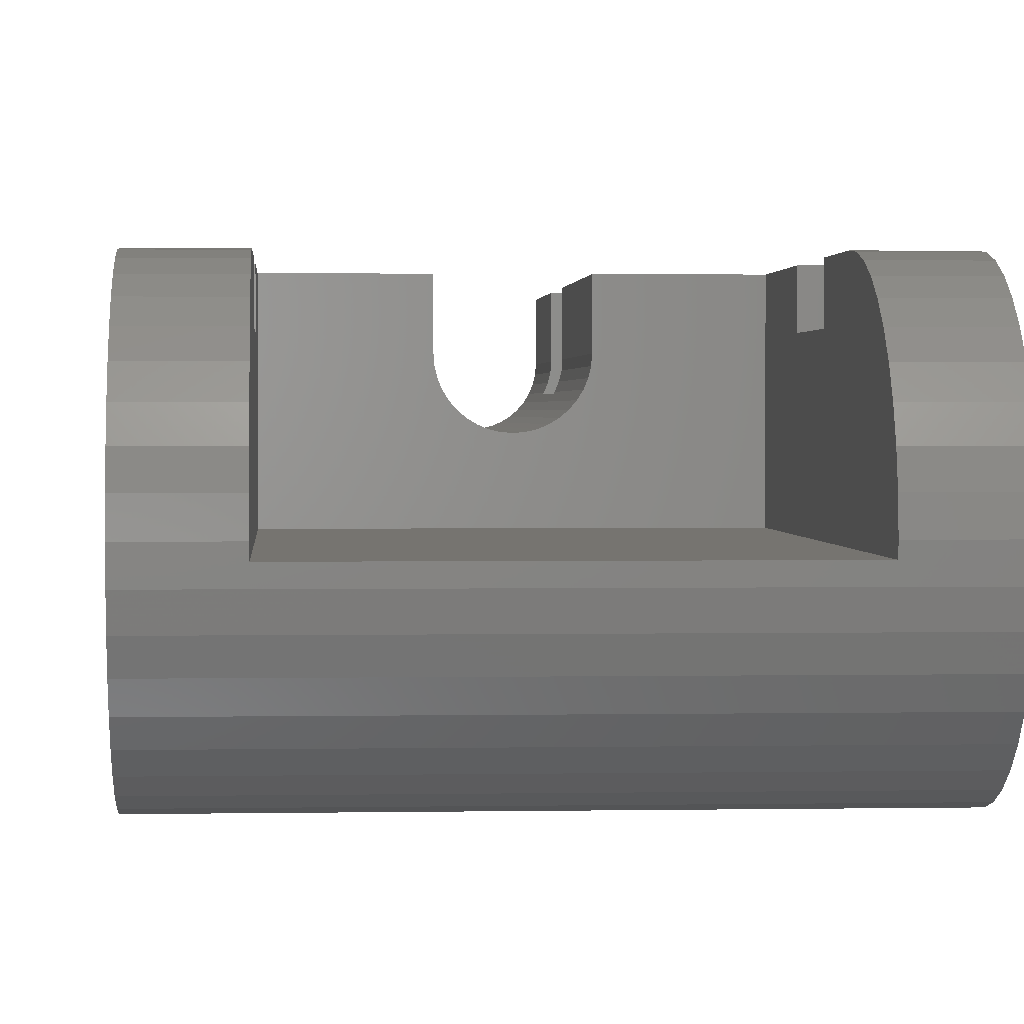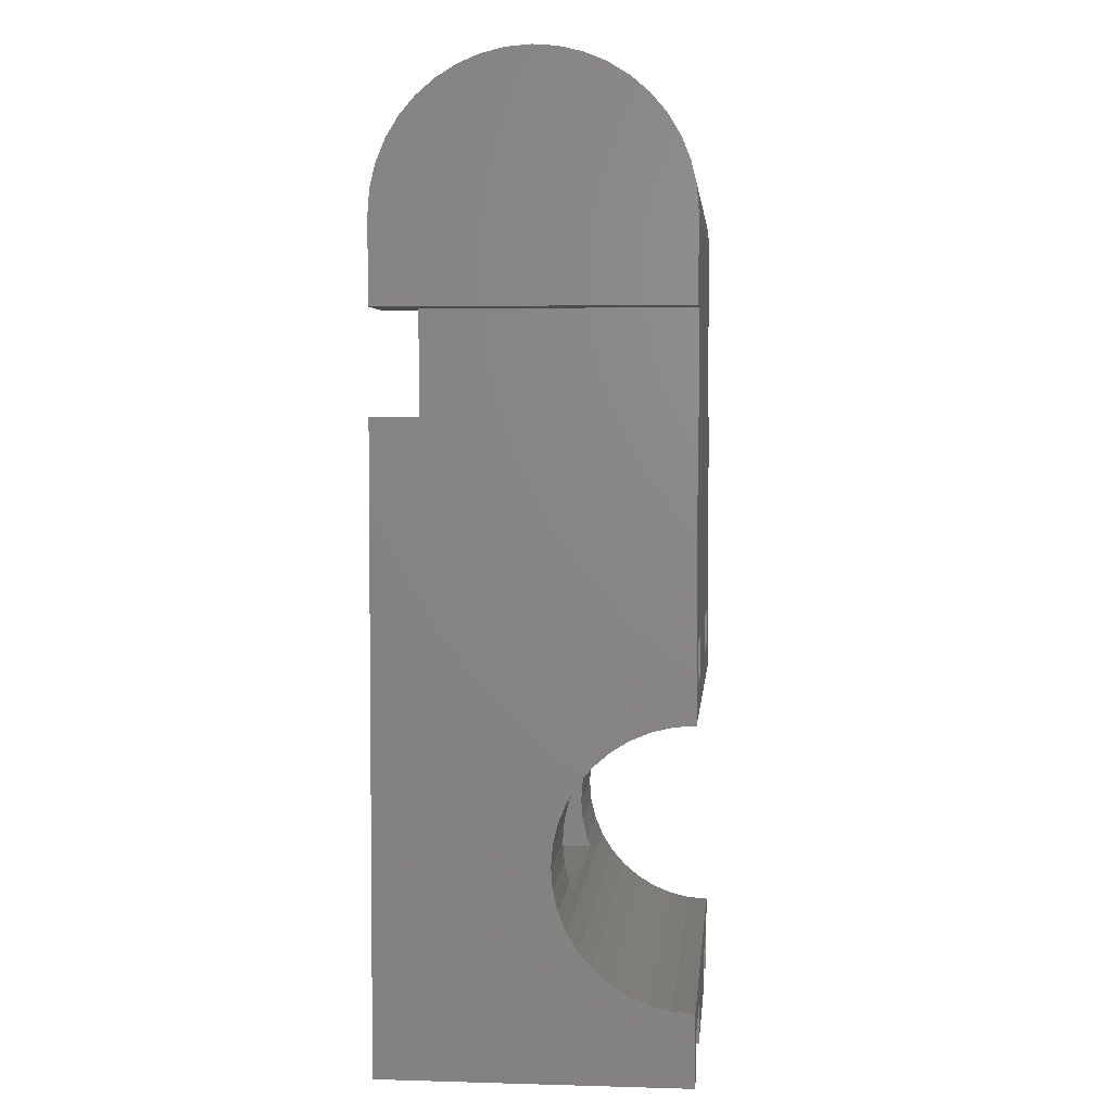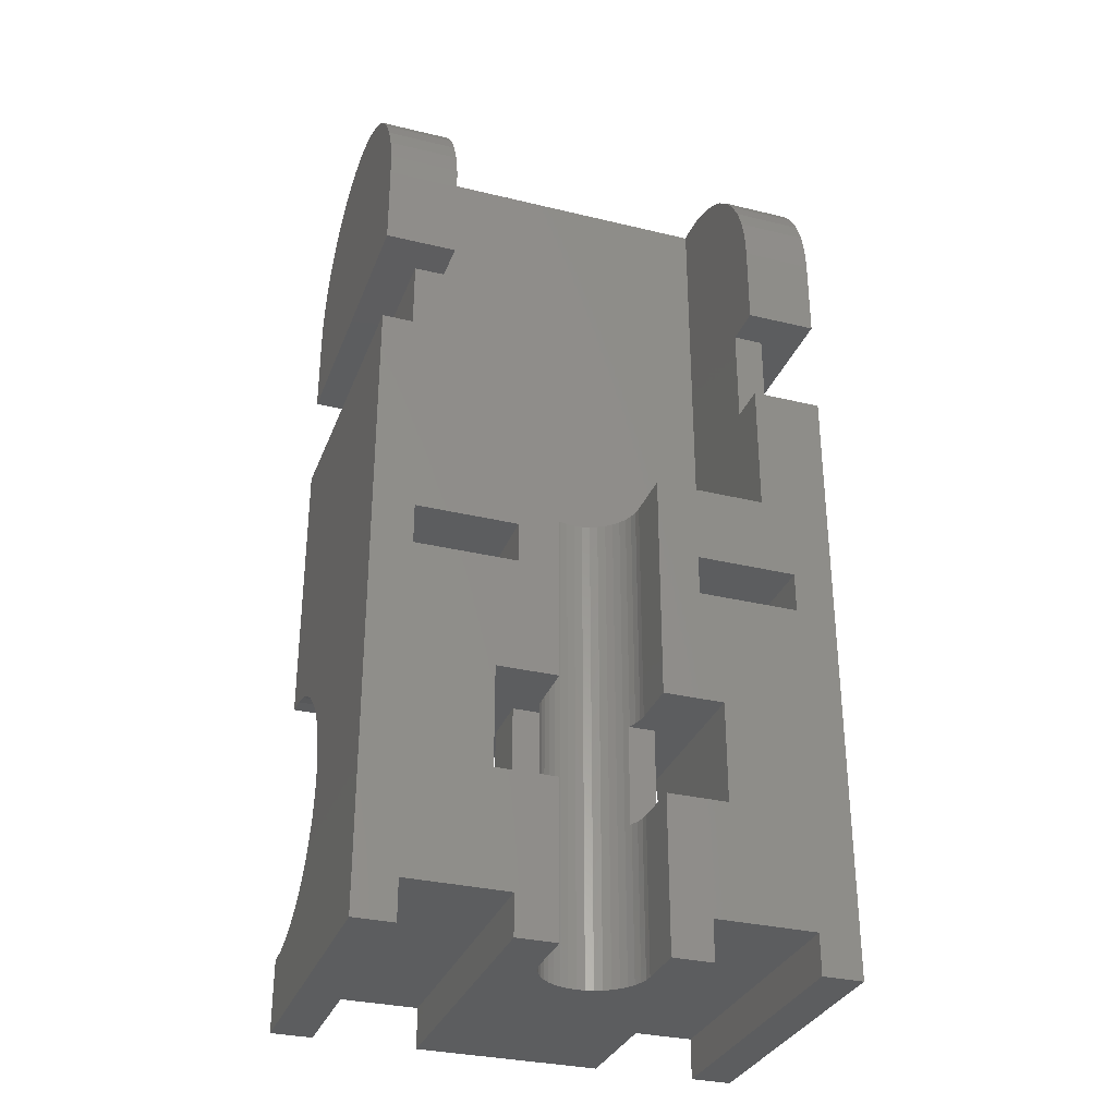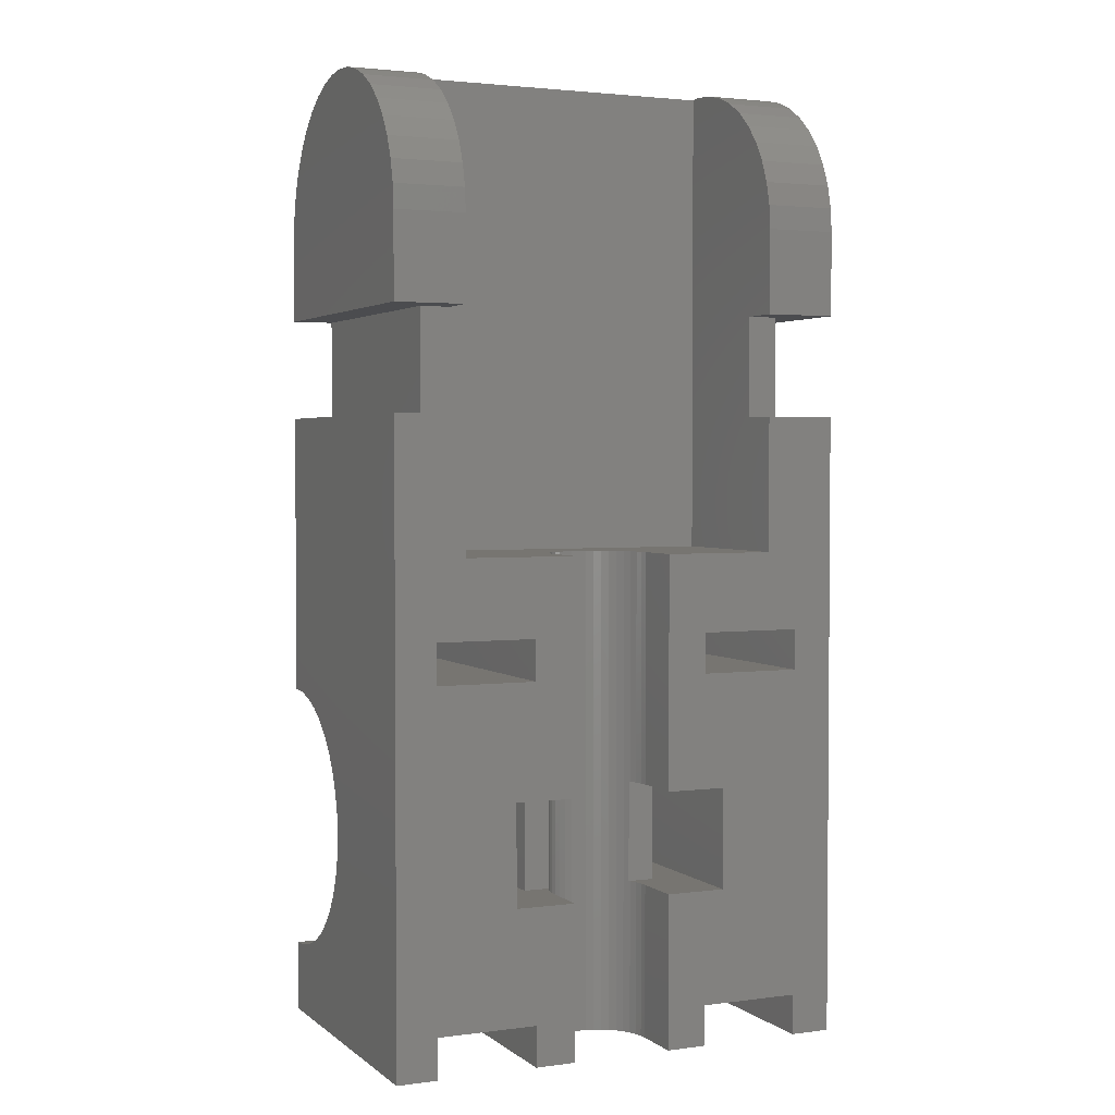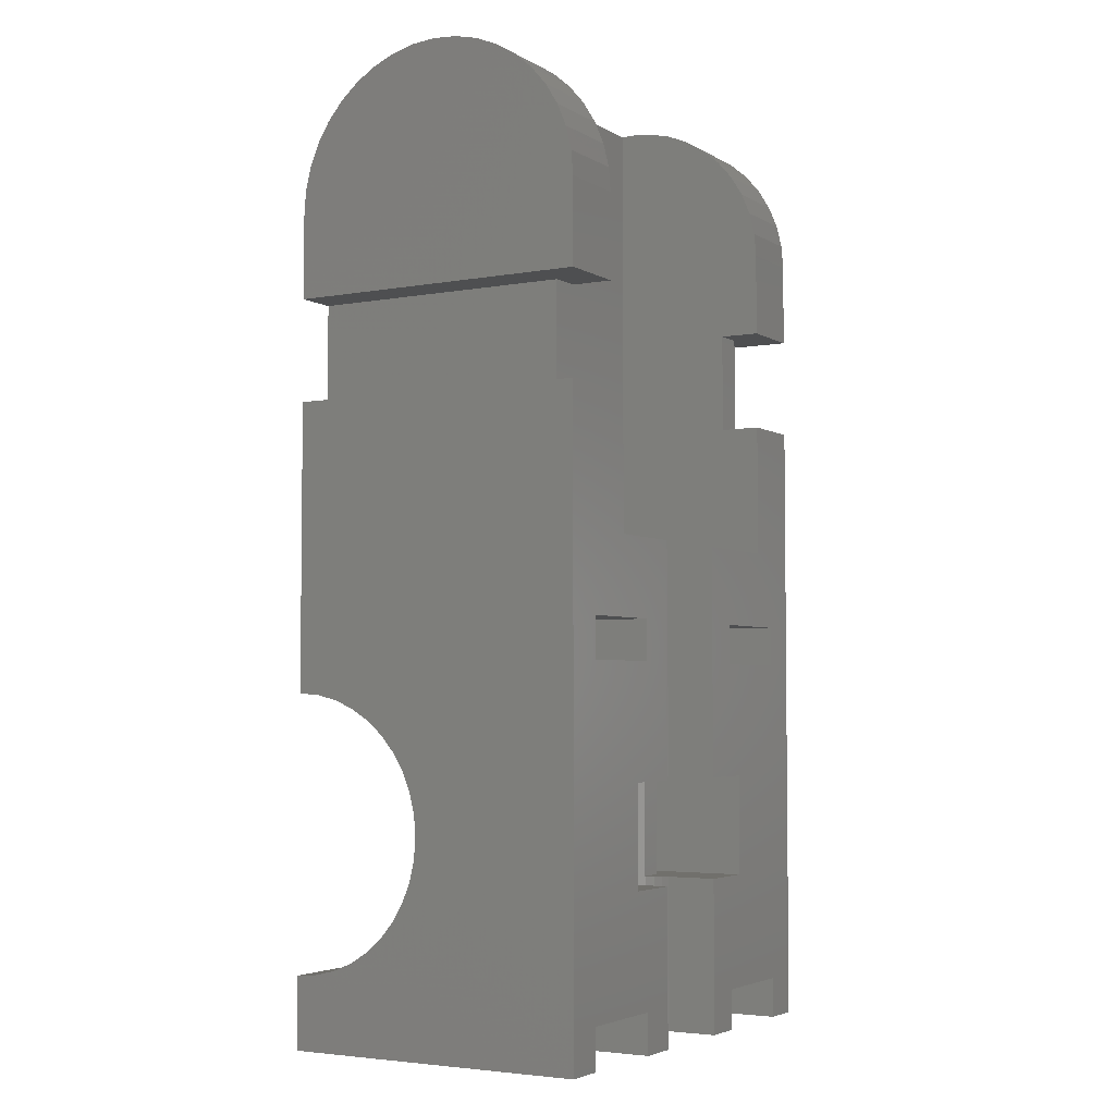
<metadata>
{"format":"stl","ext":"stl","renderer":"f3d","projection":"perspective","resolution":1024,"background":"white","views":[{"elev":1.7,"azim":176.2,"up":"+Z"},{"elev":3.8,"azim":95.4,"up":"+Y"},{"elev":-31.7,"azim":-18.9,"up":"+Y"},{"elev":2.6,"azim":-24.4,"up":"+Y"},{"elev":-4.0,"azim":-59.8,"up":"+Y"}]}
</metadata>
<code>
# stl→obj: 272 verts, 556 faces
v 0 47.36 6.327
v 0 47.36 8.673
v 0 47.45 7.5
v 0 47.08 5.182
v 0 47.08 9.818
v 0 46.63 4.095
v 0 46.63 10.9
v 0 46.02 3.092
v 0 46.02 11.91
v 0 45.25 2.197
v 0 45.25 12.8
v 0 44.36 1.432
v 0 44.36 13.57
v 0 43.35 0.8175
v 0 43.35 14.18
v 0 42.27 0.3671
v 0 42.27 14.63
v 0 41.12 0.09234
v 0 41.12 14.91
v 0 39.95 0
v 0 39.95 15
v 0 35.8 0
v 0 35.8 15
v 0 16.72 1.04
v 0 30.8 0
v 0 16.8 0
v 0 16.47 2.055
v 0 16.08 3.019
v 0 30.8 15
v 0 15.53 3.909
v 0 14.85 4.702
v 0 14.06 5.38
v 0 13.17 5.925
v 0 12.21 6.325
v 0 11.19 6.568
v 0 0 15
v 0 10.15 6.65
v 0 9.11 6.568
v 0 8.095 6.325
v 0 0 0
v 0 3.582 1.04
v 0 3.5 0
v 0 3.825 2.055
v 0 4.225 3.019
v 0 4.77 3.909
v 0 7.131 5.925
v 0 6.241 5.38
v 0 5.448 4.702
v 3.5 35.8 15
v 3.5 39.95 15
v 19.5 39.95 15
v 23 35.8 15
v 23 39.95 15
v 19.5 35.8 15
v 7 18.3 15
v 9 24.15 15
v 7 20.3 15
v 3.5 24.15 15
v 2 20.3 15
v 9 12.65 15
v 6 12.65 15
v 2 18.3 15
v 6 7.65 15
v 9 7.65 15
v 7 2 15
v 9 0 15
v 2 2 15
v 7 0 15
v 3.5 30.8 15
v 2 0 15
v 21 18.3 15
v 17 12.65 15
v 21 2 15
v 16 18.3 15
v 14 12.65 15
v 14 24.15 15
v 23 30.8 15
v 21 20.3 15
v 19.5 24.15 15
v 19.5 30.8 15
v 16 20.3 15
v 23 0 15
v 21 0 15
v 17 7.65 15
v 16 2 15
v 14 7.65 15
v 14 0 15
v 16 0 15
v 23 47.36 8.673
v 23 47.36 6.327
v 23 47.45 7.5
v 23 47.08 9.818
v 23 47.08 5.182
v 23 46.63 10.9
v 23 46.63 4.095
v 23 46.02 11.91
v 23 46.02 3.092
v 23 45.25 12.8
v 23 45.25 2.197
v 23 44.36 13.57
v 23 44.36 1.432
v 23 43.35 14.18
v 23 43.35 0.8175
v 23 42.27 14.63
v 23 42.27 0.3671
v 23 41.12 14.91
v 23 41.12 0.09234
v 23 39.95 0
v 23 35.8 0
v 23 16.08 3.019
v 23 30.8 0
v 23 16.72 1.04
v 23 16.8 0
v 23 16.47 2.055
v 23 15.53 3.909
v 23 14.85 4.702
v 23 14.06 5.38
v 23 13.17 5.925
v 23 12.21 6.325
v 23 11.19 6.568
v 23 10.15 6.65
v 23 9.11 6.568
v 23 8.095 6.325
v 23 7.131 5.925
v 23 6.241 5.38
v 23 5.448 4.702
v 23 4.77 3.909
v 23 4.225 3.019
v 23 0 0
v 23 3.825 2.055
v 23 3.582 1.04
v 23 3.5 0
v 21 20.3 0
v 21 18.3 0
v 16 18.3 0
v 7 18.3 0
v 16 20.3 0
v 2 20.3 0
v 2 18.3 0
v 2 30.8 0
v 21 30.8 0
v 21 35.8 0
v 7 20.3 0
v 2 35.8 0
v 2 0 0
v 2 2 0
v 16 0 0
v 7 0 0
v 16 2 0
v 21 2 0
v 21 0 0
v 7 2 0
v 9 0 12.5
v 9.031 0 12.11
v 9.122 0 11.73
v 9.272 0 11.37
v 11.11 0 10.03
v 11.5 0 10
v 10.73 0 10.12
v 10.37 0 10.27
v 10.03 0 10.48
v 9.732 0 10.73
v 9.477 0 11.03
v 14 0 12.5
v 13.97 0 12.11
v 13.88 0 11.73
v 13.73 0 11.37
v 13.52 0 11.03
v 11.89 0 10.03
v 12.27 0 10.12
v 12.63 0 10.27
v 12.97 0 10.48
v 13.27 0 10.73
v 3.5 47.37 8.495
v 3.5 47.45 7.5
v 19.5 47.45 7.5
v 19.5 47.44 7.679
v 3.5 47.36 8.673
v 3.5 47.08 9.818
v 19.5 47.08 9.818
v 19.5 47.36 8.673
v 3.5 44.36 13.57
v 3.5 45.25 12.8
v 19.5 45.25 12.8
v 19.5 44.36 13.57
v 9.802 47.41 7
v 3.5 47.41 7
v 3.5 47.44 7.321
v 19.5 47.41 7
v 3.5 41.12 14.91
v 19.5 41.12 14.91
v 19.5 43.35 14.18
v 3.5 43.35 14.18
v 3.5 46.63 10.9
v 3.5 46.02 11.91
v 19.5 46.02 11.91
v 19.5 46.63 10.9
v 19.5 42.27 14.63
v 3.5 42.27 14.63
v 9 7.65 12.5
v 9 24.15 12.5
v 9 12.65 12.5
v 14 7.65 12.5
v 14 12.65 12.5
v 14 24.15 12.5
v 13.97 7.65 12.11
v 13.97 12.65 12.11
v 13.97 24.15 12.11
v 9.031 7.65 12.11
v 9.031 24.15 12.11
v 9.031 12.65 12.11
v 11.5 24.15 10
v 11.89 24.15 10.03
v 13.52 24.15 11.03
v 13.27 24.15 10.73
v 9.732 24.15 10.73
v 10.03 24.15 10.48
v 10.37 24.15 10.27
v 10.73 24.15 10.12
v 13.88 7.65 11.73
v 13.73 7.65 11.37
v 13.73 12.65 11.37
v 13.88 24.15 11.73
v 13.73 24.15 11.37
v 13.88 12.65 11.73
v 13.69 12.65 11.3
v 13.69 7.65 11.3
v 12.63 24.15 10.27
v 12.97 24.15 10.48
v 12.27 24.15 10.12
v 9.272 7.65 11.37
v 9.312 7.65 11.3
v 9.312 12.65 11.3
v 9.272 24.15 11.37
v 9.272 12.65 11.37
v 9.477 24.15 11.03
v 9.122 7.65 11.73
v 9.122 12.65 11.73
v 9.122 24.15 11.73
v 11.11 24.15 10.03
v 3.5 30.8 13
v 3.5 35.8 13
v 3.5 24.15 7
v 19.5 35.8 13
v 19.5 24.15 7
v 19.5 30.8 13
v 21 35.8 13
v 2 35.8 13
v 2 30.8 13
v 21 30.8 13
v 6 11.19 6.568
v 6 10.15 6.65
v 17 10.15 6.65
v 17 11.19 6.568
v 6 12.21 6.325
v 6 12.65 6.14
v 17 12.65 6.14
v 17 12.21 6.325
v 6 9.11 6.568
v 6 8.095 6.325
v 17 8.095 6.325
v 17 9.11 6.568
v 17 7.65 6.14
v 6 7.65 6.14
v 8 12.65 11.3
v 8 12.65 8.65
v 15 12.65 8.65
v 15 12.65 11.3
v 15 7.65 11.3
v 15 7.65 8.65
v 8 7.65 8.65
v 8 7.65 11.3
f 1 2 3
f 4 2 1
f 4 5 2
f 6 5 4
f 6 7 5
f 8 7 6
f 8 9 7
f 10 9 8
f 10 11 9
f 12 11 10
f 12 13 11
f 14 13 12
f 14 15 13
f 16 15 14
f 16 17 15
f 18 17 16
f 18 19 17
f 20 19 18
f 20 21 19
f 22 21 20
f 21 22 23
f 24 25 26
f 27 25 24
f 28 25 27
f 25 28 29
f 30 29 28
f 31 29 30
f 32 29 31
f 33 29 32
f 34 29 33
f 35 29 34
f 36 35 37
f 36 37 38
f 36 38 39
f 40 41 42
f 40 43 41
f 40 44 43
f 40 45 44
f 36 45 40
f 35 36 29
f 46 36 39
f 47 36 46
f 48 36 47
f 45 36 48
f 21 49 50
f 49 21 23
f 51 52 53
f 52 51 54
f 55 56 57
f 58 57 56
f 57 58 59
f 56 55 60
f 55 61 60
f 61 62 63
f 62 61 55
f 64 65 66
f 63 65 64
f 67 63 62
f 63 67 65
f 66 65 68
f 29 58 69
f 29 62 59
f 62 36 67
f 58 29 59
f 62 29 36
f 67 36 70
f 71 72 73
f 74 72 71
f 75 74 76
f 74 75 72
f 71 77 78
f 79 77 80
f 77 79 78
f 79 81 78
f 81 76 74
f 76 81 79
f 77 71 82
f 73 82 71
f 82 73 83
f 84 73 72
f 84 85 73
f 86 85 84
f 87 85 86
f 85 87 88
f 89 90 91
f 92 90 89
f 92 93 90
f 94 93 92
f 94 95 93
f 96 95 94
f 96 97 95
f 98 97 96
f 98 99 97
f 100 99 98
f 100 101 99
f 102 101 100
f 102 103 101
f 104 103 102
f 104 105 103
f 106 105 104
f 106 107 105
f 53 107 106
f 53 108 107
f 52 108 53
f 108 52 109
f 110 111 77
f 111 112 113
f 111 114 112
f 111 110 114
f 77 115 110
f 77 116 115
f 77 117 116
f 77 118 117
f 77 119 118
f 77 120 119
f 82 120 77
f 120 82 121
f 121 82 122
f 122 82 123
f 82 124 123
f 82 125 124
f 82 126 125
f 82 127 126
f 82 128 127
f 129 128 82
f 128 129 130
f 130 129 131
f 131 129 132
f 133 113 134
f 113 135 134
f 135 136 137
f 113 136 135
f 26 136 113
f 26 138 139
f 136 26 139
f 138 26 25
f 138 25 140
f 113 133 111
f 133 141 111
f 137 141 133
f 140 141 137
f 142 108 109
f 143 137 136
f 140 137 143
f 141 140 142
f 140 143 138
f 144 142 140
f 142 144 108
f 20 144 22
f 144 20 108
f 145 40 146
f 147 148 149
f 150 129 151
f 129 150 132
f 149 132 150
f 152 149 148
f 152 132 149
f 42 152 146
f 152 42 132
f 42 146 40
f 40 70 36
f 70 40 145
f 151 82 83
f 82 151 129
f 68 153 66
f 68 154 153
f 68 155 154
f 148 155 68
f 155 148 156
f 157 148 158
f 159 148 157
f 160 148 159
f 161 148 160
f 162 148 161
f 163 148 162
f 156 148 163
f 164 88 87
f 165 88 164
f 166 88 165
f 147 166 167
f 147 167 168
f 147 158 148
f 158 147 169
f 169 147 170
f 170 147 171
f 171 147 172
f 172 147 173
f 173 147 168
f 166 147 88
f 20 107 108
f 107 20 18
f 3 174 175
f 174 3 2
f 176 177 91
f 178 5 179
f 5 178 2
f 89 180 92
f 180 89 181
f 99 8 97
f 8 99 10
f 95 4 93
f 4 95 6
f 89 177 181
f 177 89 91
f 174 2 178
f 11 182 183
f 182 11 13
f 184 100 98
f 100 184 185
f 1 186 90
f 187 3 188
f 187 1 3
f 186 1 187
f 188 3 175
f 91 189 176
f 189 90 186
f 90 189 91
f 14 101 103
f 101 14 12
f 12 99 101
f 99 12 10
f 19 50 190
f 50 19 21
f 191 53 106
f 53 191 51
f 185 102 100
f 102 185 192
f 13 193 182
f 193 13 15
f 194 9 195
f 9 194 7
f 94 196 96
f 196 94 197
f 195 11 183
f 11 195 9
f 96 184 98
f 184 96 196
f 97 6 95
f 6 97 8
f 16 103 105
f 103 16 14
f 18 105 107
f 105 18 16
f 192 104 102
f 104 192 198
f 15 199 193
f 199 15 17
f 179 7 194
f 7 179 5
f 92 197 94
f 197 92 180
f 93 1 90
f 1 93 4
f 198 106 104
f 106 198 191
f 17 190 199
f 190 17 19
f 66 200 64
f 200 66 153
f 60 201 56
f 201 60 202
f 164 86 203
f 86 164 87
f 204 76 205
f 76 204 75
f 165 203 206
f 203 165 164
f 207 205 208
f 205 207 204
f 153 209 200
f 209 153 154
f 202 210 201
f 210 202 211
f 212 169 213
f 169 212 158
f 173 214 215
f 214 173 168
f 216 161 217
f 161 216 162
f 218 159 219
f 159 218 160
f 167 220 221
f 220 167 166
f 222 223 224
f 223 222 225
f 166 206 220
f 206 166 165
f 225 208 223
f 208 225 207
f 214 226 224
f 168 226 214
f 226 168 227
f 167 227 168
f 227 167 221
f 224 226 222
f 228 172 229
f 172 228 171
f 230 171 228
f 171 230 170
f 229 173 215
f 173 229 172
f 231 156 232
f 233 234 235
f 234 233 236
f 163 233 232
f 163 232 156
f 233 163 236
f 163 216 236
f 216 163 162
f 155 231 237
f 231 155 156
f 238 234 239
f 234 238 235
f 217 160 218
f 160 217 161
f 219 157 240
f 157 219 159
f 213 170 230
f 170 213 169
f 154 237 209
f 237 154 155
f 211 239 210
f 239 211 238
f 240 158 212
f 158 240 157
f 69 58 241
f 174 188 175
f 174 187 188
f 179 174 178
f 174 179 187
f 194 187 179
f 242 194 195
f 242 195 183
f 242 183 182
f 242 182 193
f 242 193 199
f 242 199 190
f 242 190 50
f 242 50 49
f 194 242 187
f 243 242 241
f 243 241 58
f 242 243 187
f 189 177 176
f 189 181 177
f 189 180 181
f 189 197 180
f 244 197 189
f 197 244 196
f 196 244 184
f 184 244 185
f 185 244 192
f 192 244 198
f 198 244 191
f 191 244 51
f 245 244 189
f 244 245 246
f 79 246 245
f 246 79 80
f 51 244 54
f 186 245 189
f 243 186 187
f 186 243 245
f 79 205 76
f 79 208 205
f 245 208 79
f 208 245 223
f 223 245 224
f 224 245 214
f 214 245 215
f 213 245 212
f 230 245 213
f 228 245 230
f 229 245 228
f 215 245 229
f 201 58 56
f 210 58 201
f 243 210 239
f 243 239 234
f 243 234 236
f 243 236 216
f 243 216 217
f 243 212 245
f 212 243 240
f 210 243 58
f 218 243 217
f 219 243 218
f 240 243 219
f 247 54 244
f 54 247 52
f 109 247 142
f 247 109 52
f 23 248 49
f 22 248 23
f 248 22 144
f 49 248 242
f 248 241 242
f 241 248 249
f 244 250 247
f 250 244 246
f 249 69 241
f 69 249 29
f 25 249 140
f 249 25 29
f 77 250 80
f 111 250 77
f 250 111 141
f 80 250 246
f 140 248 144
f 248 140 249
f 250 142 247
f 142 250 141
f 37 251 252
f 251 37 35
f 253 120 121
f 120 253 254
f 26 112 24
f 112 26 113
f 30 116 31
f 116 30 115
f 27 110 28
f 110 27 114
f 255 34 256
f 257 119 258
f 119 257 118
f 256 118 257
f 256 33 118
f 33 256 34
f 32 116 117
f 116 32 31
f 35 255 251
f 255 35 34
f 254 119 120
f 119 254 258
f 28 115 30
f 115 28 110
f 24 114 27
f 114 24 112
f 33 117 118
f 117 33 32
f 48 125 126
f 125 48 47
f 39 259 260
f 259 39 38
f 261 122 123
f 122 261 262
f 38 252 259
f 252 38 37
f 262 121 122
f 121 262 253
f 132 41 131
f 41 132 42
f 130 44 128
f 44 130 43
f 131 43 130
f 43 131 41
f 47 124 125
f 124 47 46
f 124 263 123
f 124 264 263
f 46 264 124
f 39 264 46
f 264 39 260
f 123 263 261
f 128 45 127
f 45 128 44
f 127 48 126
f 48 127 45
f 70 146 67
f 146 70 145
f 148 65 152
f 65 148 68
f 146 65 67
f 65 146 152
f 88 149 85
f 149 88 147
f 151 73 150
f 73 151 83
f 149 73 85
f 73 149 150
f 62 138 59
f 138 62 139
f 136 57 143
f 57 136 55
f 138 57 59
f 57 138 143
f 136 62 55
f 62 136 139
f 74 137 81
f 137 74 135
f 134 78 133
f 78 134 71
f 134 74 71
f 74 134 135
f 137 78 81
f 78 137 133
f 61 202 60
f 265 202 61
f 202 265 211
f 211 265 238
f 238 265 235
f 256 265 61
f 266 256 267
f 265 256 266
f 235 265 233
f 204 72 75
f 268 204 207
f 268 207 225
f 268 225 222
f 268 222 226
f 204 268 72
f 257 268 267
f 268 257 72
f 257 267 256
f 84 203 86
f 269 203 84
f 203 269 206
f 206 269 220
f 220 269 221
f 263 269 84
f 270 263 271
f 269 263 270
f 221 269 227
f 200 63 64
f 272 200 209
f 272 209 237
f 272 237 231
f 272 231 232
f 200 272 63
f 264 272 271
f 272 264 63
f 264 271 263
f 271 265 266
f 265 271 272
f 61 255 256
f 61 251 255
f 61 252 251
f 63 252 61
f 252 63 259
f 259 63 260
f 260 63 264
f 258 72 257
f 254 72 258
f 253 72 254
f 84 253 262
f 84 262 261
f 84 261 263
f 253 84 72
f 269 267 268
f 267 269 270
f 271 267 270
f 267 271 266
f 265 232 233
f 232 265 272
f 226 269 268
f 269 226 227

</code>
